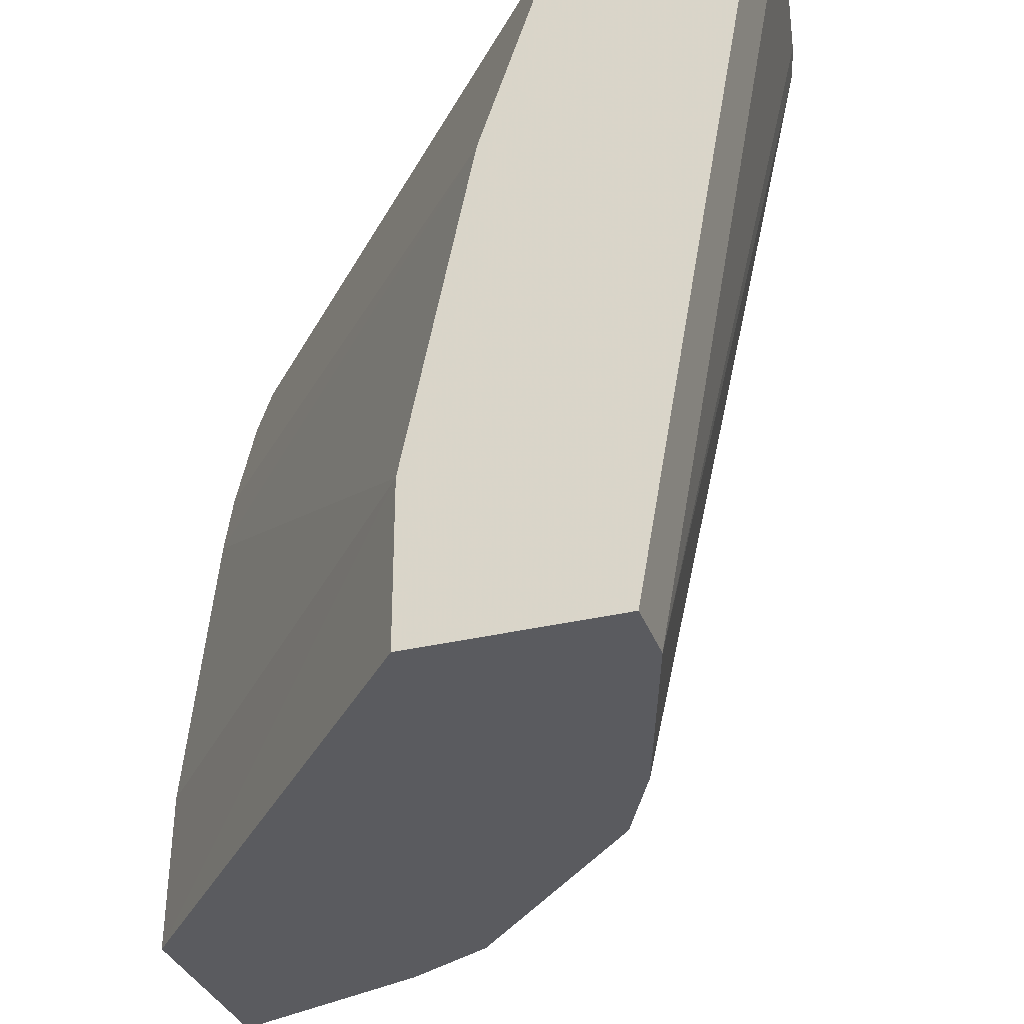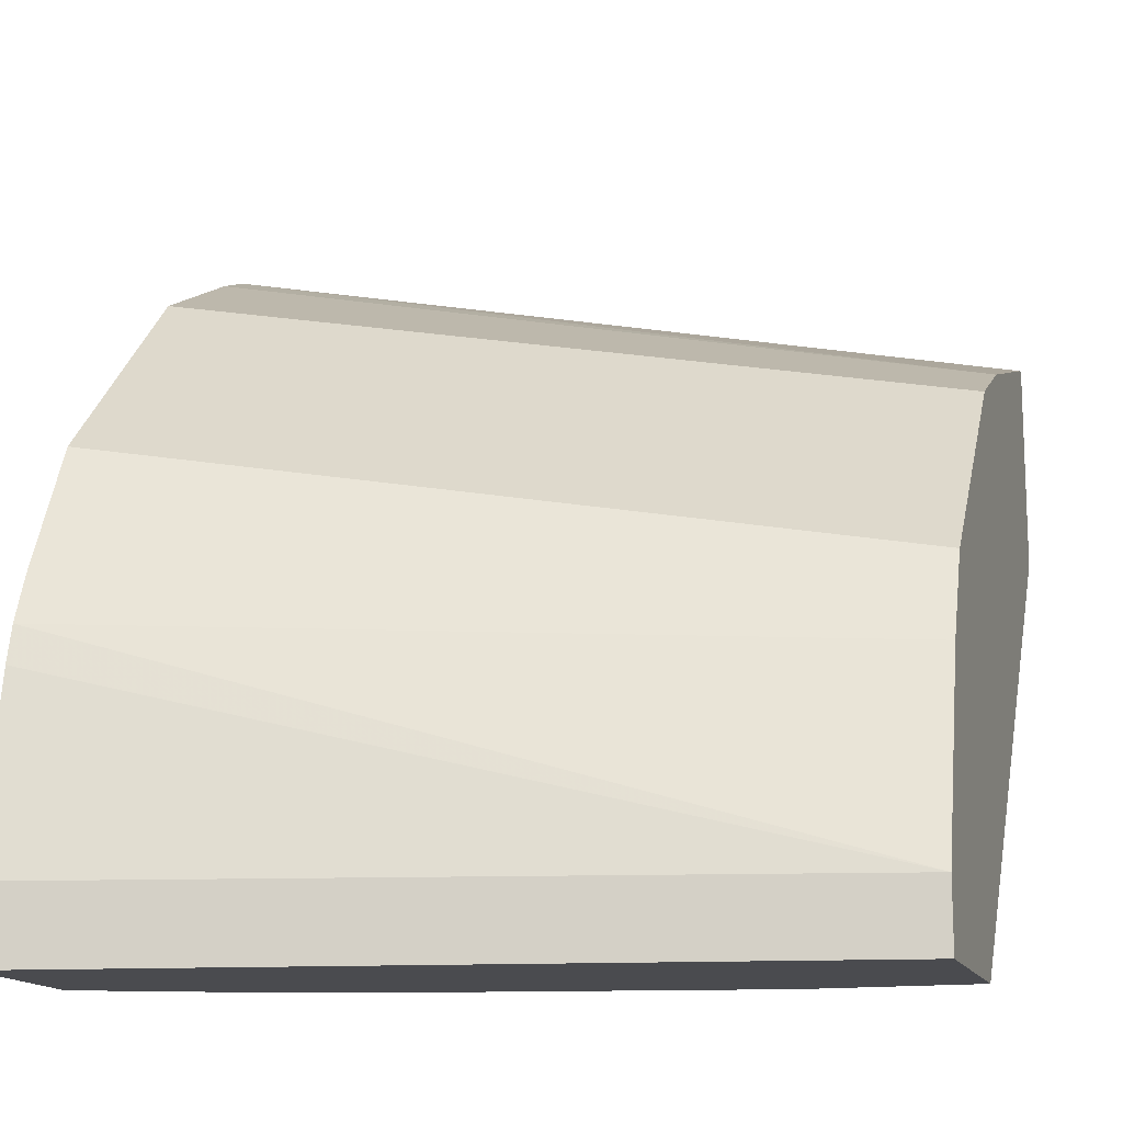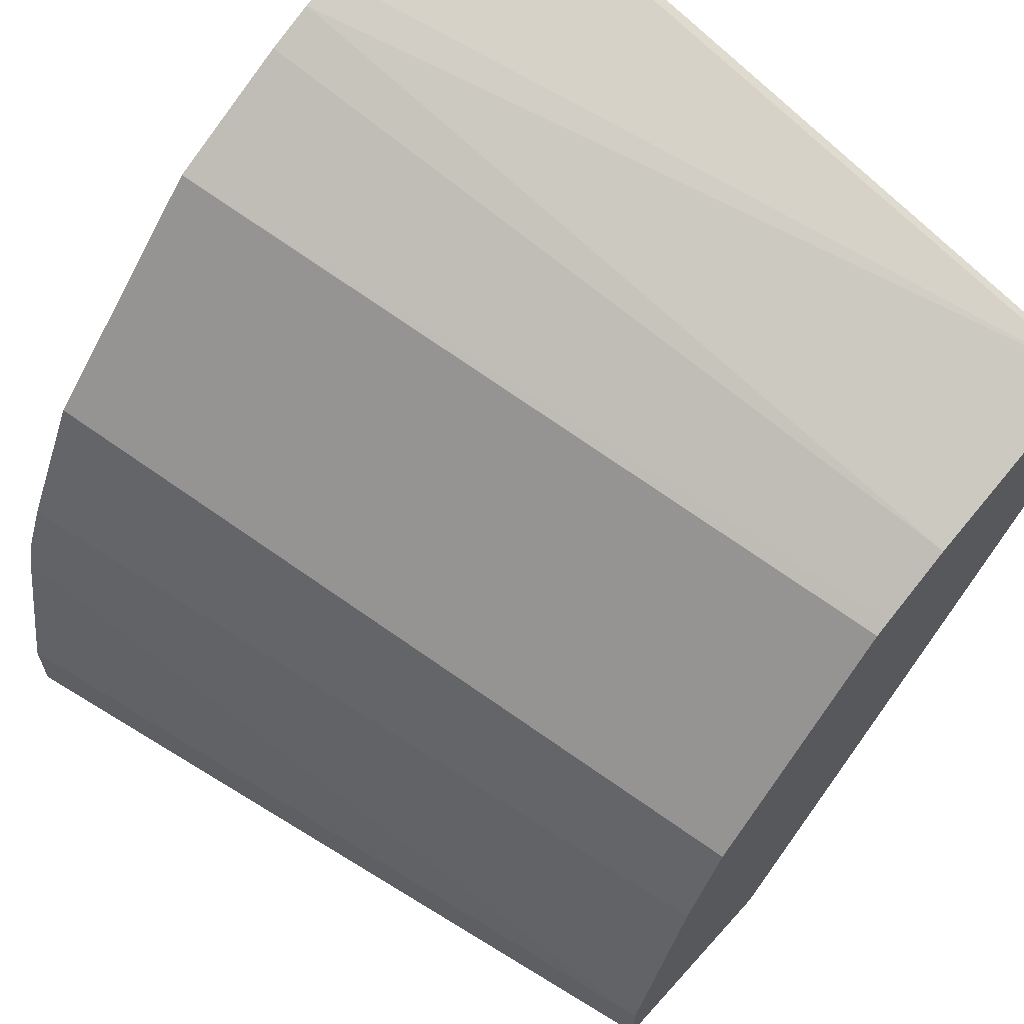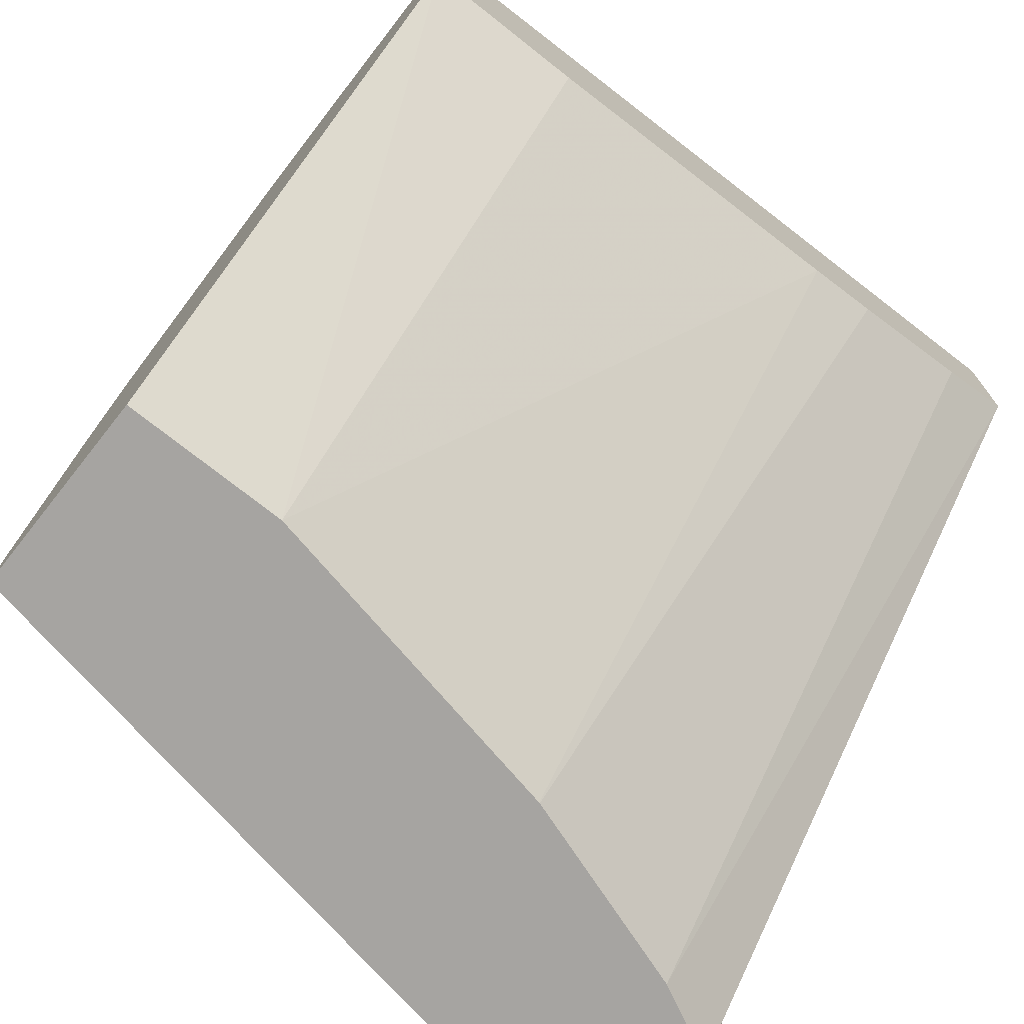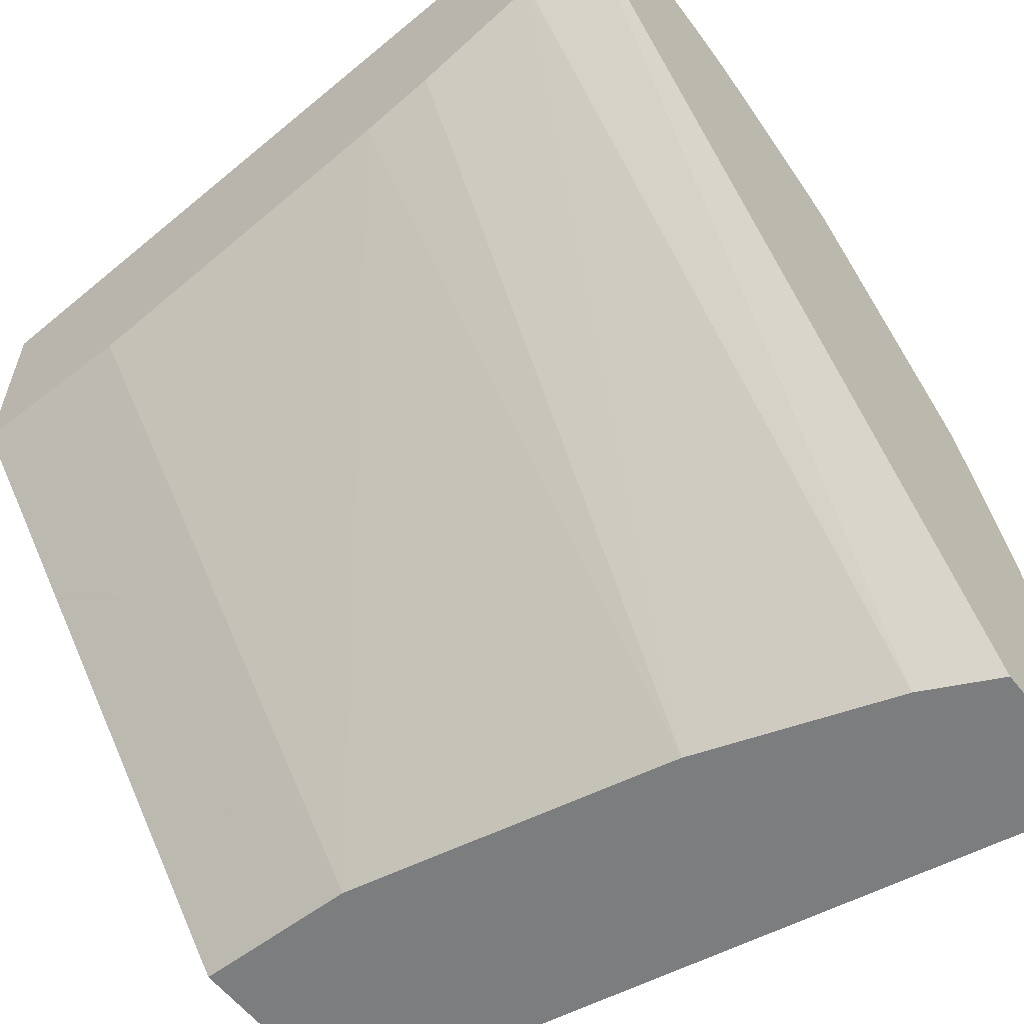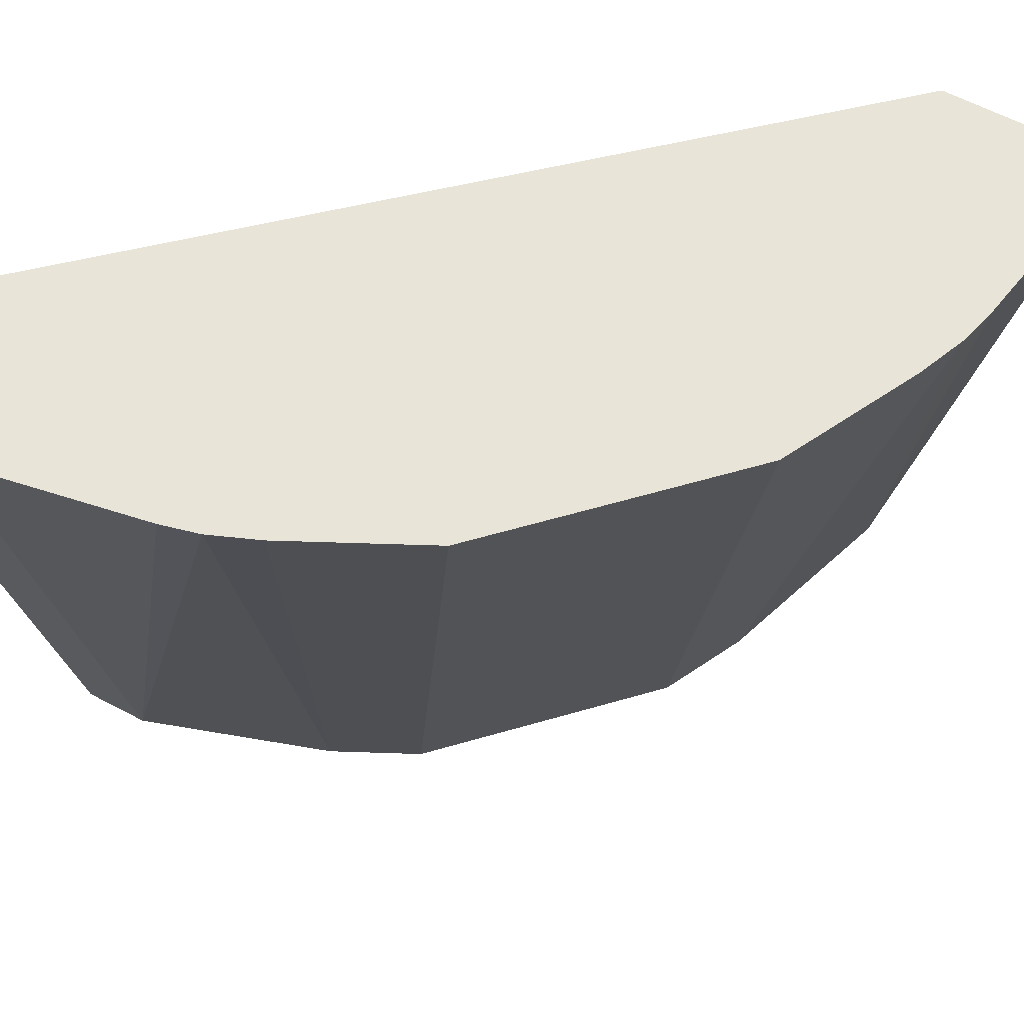
<metadata>
{"format":"obj","ext":"obj","renderer":"f3d","projection":"perspective","resolution":1024,"background":"white","views":[{"elev":-33.1,"azim":-161.7,"up":"+Y"},{"elev":-14.3,"azim":-73.6,"up":"+Z"},{"elev":64.4,"azim":-48.0,"up":"+Z"},{"elev":-73.5,"azim":51.6,"up":"+Z"},{"elev":-59.0,"azim":128.0,"up":"+Z"},{"elev":60.6,"azim":-61.5,"up":"+Y"}]}
</metadata>
<code>
v -0.1924 0.8069 -0.0002155
v -0.1911 0.8043 -0.0002155
v -0.2426 0.8069 -0.0002155
v -0.01829 0.8069 0.1921
v -0.1809 0.784 -0.0002155
v -0.201 0.574 -0.0002155
v -0.2426 0.8069 0.02149
v -0.01829 0.8069 0.2426
v -0.01829 0.784 0.1809
v -0.1609 0.724 -0.0002155
v -0.1407 0.574 -0.0002155
v -0.201 0.574 0.02011
v -0.2326 0.8069 0.07766
v -0.0215 0.8069 0.2426
v -0.01829 0.574 0.201
v -0.01829 0.7456 0.1667
v -0.1608 0.7237 -0.0002155
v -0.1407 0.6232 -0.0002155
v -0.01829 0.574 0.1389
v -0.1809 0.574 0.08042
v -0.2297 0.8069 0.08902
v -0.07767 0.8069 0.2326
v -0.02011 0.574 0.201
v -0.01829 0.7237 0.1608
v -0.01829 0.6232 0.1407
v -0.1698 0.574 0.1026
v -0.2239 0.8069 0.1033
v -0.08902 0.8069 0.2297
v -0.08043 0.574 0.1809
v -0.1675 0.574 0.1072
v -0.2038 0.8069 0.1435
v -0.1033 0.8069 0.2239
v -0.09383 0.574 0.1742
v -0.1072 0.574 0.1675
v -0.1636 0.8069 0.1837
v -0.1837 0.8069 0.1636
v -0.1435 0.8069 0.2038
v -0.1026 0.574 0.1698
f 12 21 13
f 12 20 21
f 11 18 19
f 10 16 17
f 9 16 10
f 8 23 15
f 6 26 20
f 7 12 13
f 6 20 12
f 6 30 26
f 6 34 30
f 6 38 34
f 14 22 23
f 6 33 38
f 8 14 23
f 16 24 17
f 27 30 31
f 18 24 25
f 6 29 33
f 34 38 37
f 32 38 33
f 32 37 38
f 30 36 31
f 30 35 36
f 30 34 35
f 29 32 33
f 28 32 29
f 26 30 27
f 23 28 29
f 22 28 23
f 34 37 35
f 20 26 27
f 18 25 19
f 17 24 18
f 6 23 29
f 20 27 21
f 6 19 15
f 1 35 37
f 1 36 35
f 1 31 36
f 1 27 31
f 1 21 27
f 1 13 21
f 1 7 13
f 1 3 7
f 1 6 3
f 1 11 6
f 1 17 18
f 1 10 17
f 1 5 10
f 1 2 5
f 6 15 23
f 1 37 32
f 1 32 28
f 1 18 11
f 1 22 14
f 1 28 22
f 6 11 19
f 5 9 10
f 4 16 9
f 4 24 16
f 4 25 24
f 4 19 25
f 4 9 5
f 4 8 15
f 3 12 7
f 3 6 12
f 2 4 5
f 1 4 2
f 1 8 4
f 4 15 19
f 1 14 8

</code>
